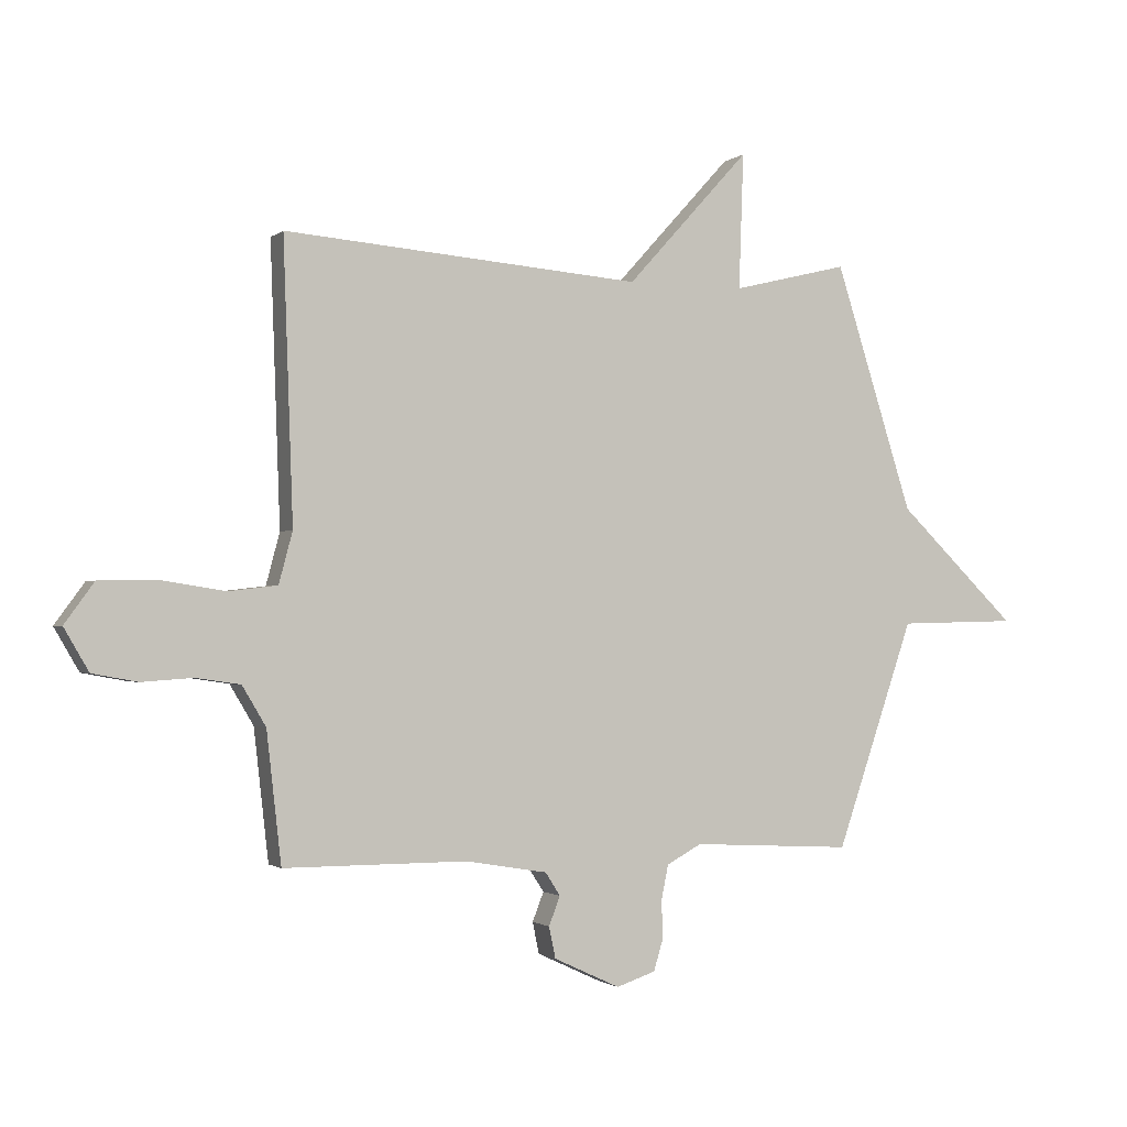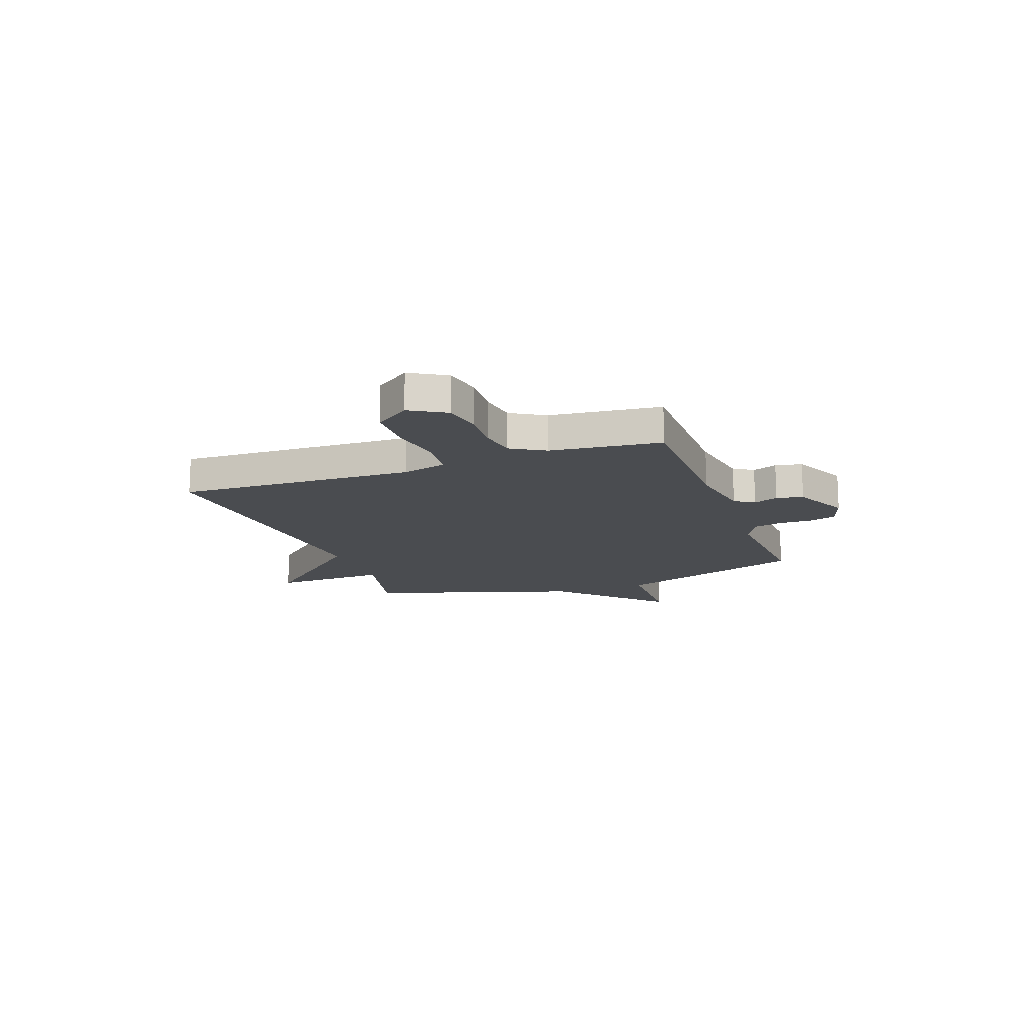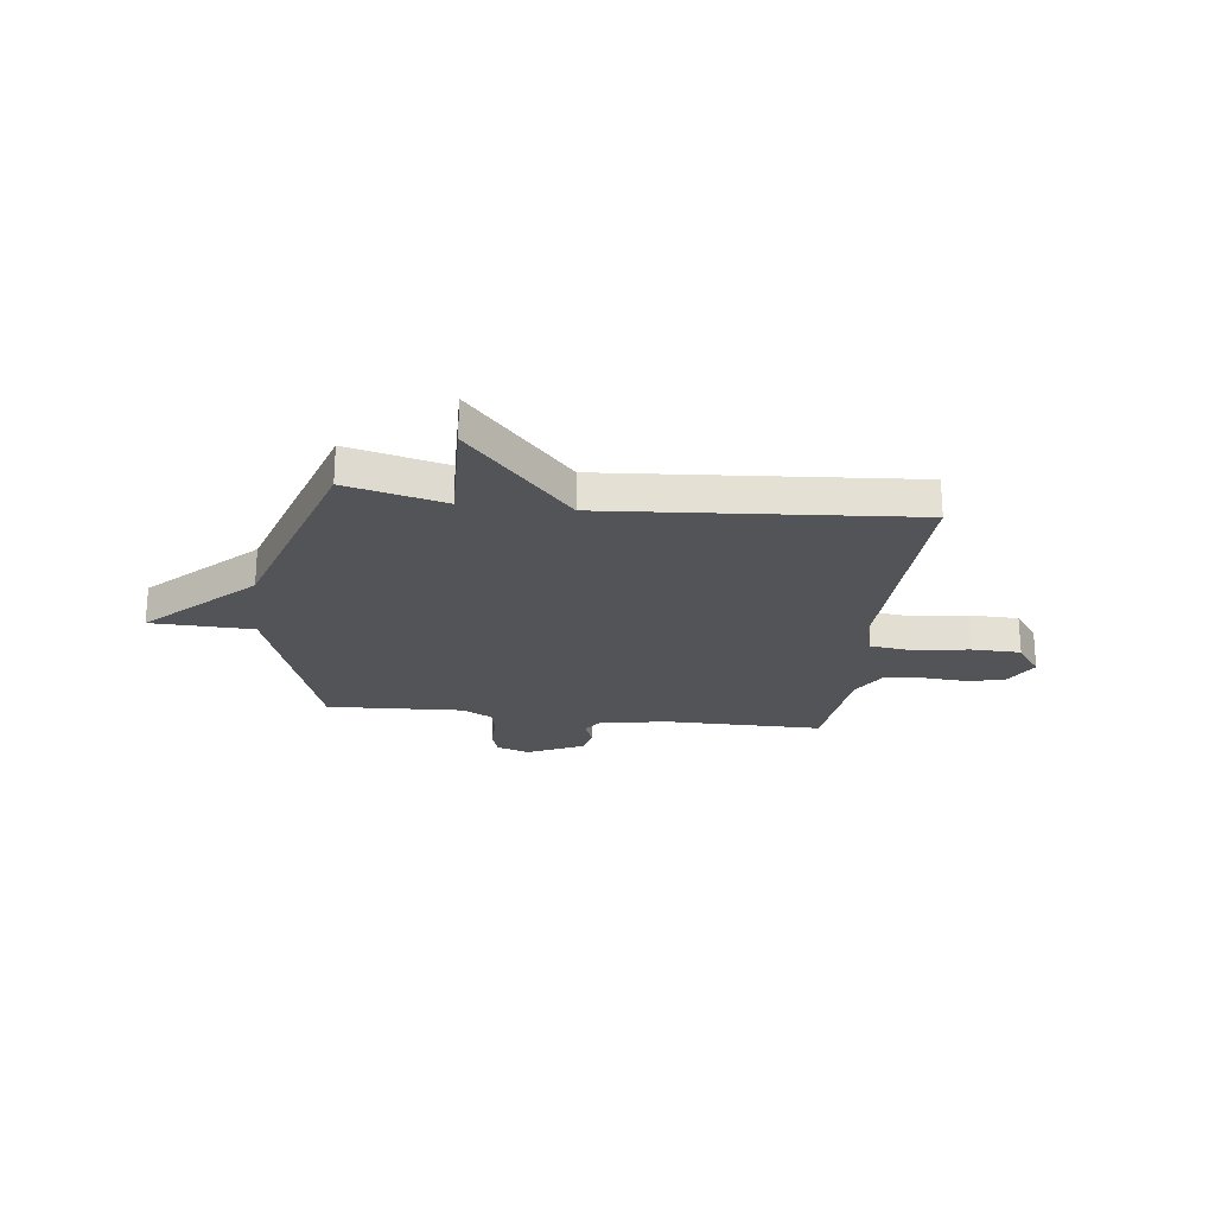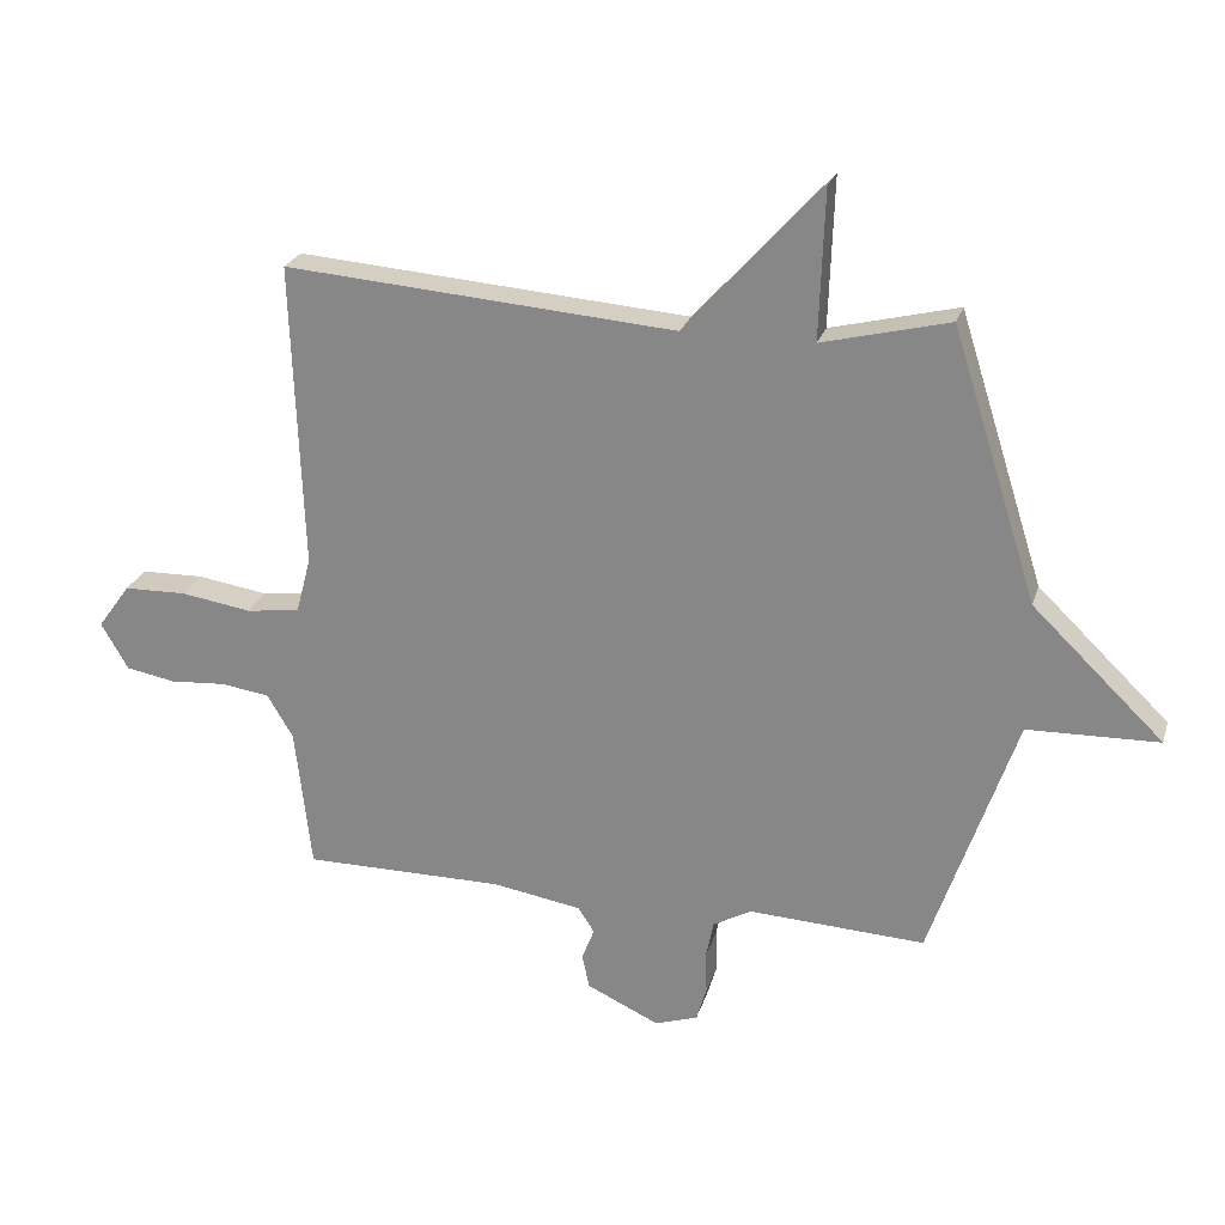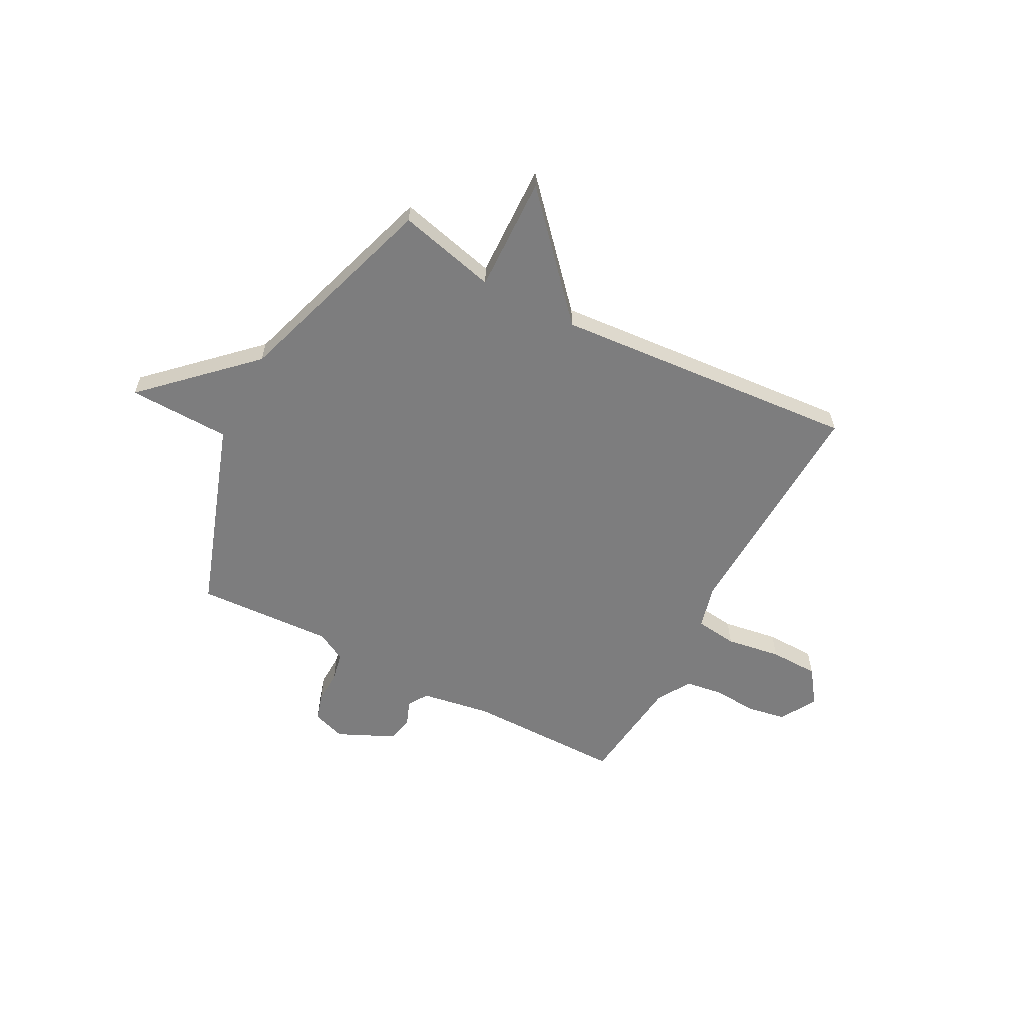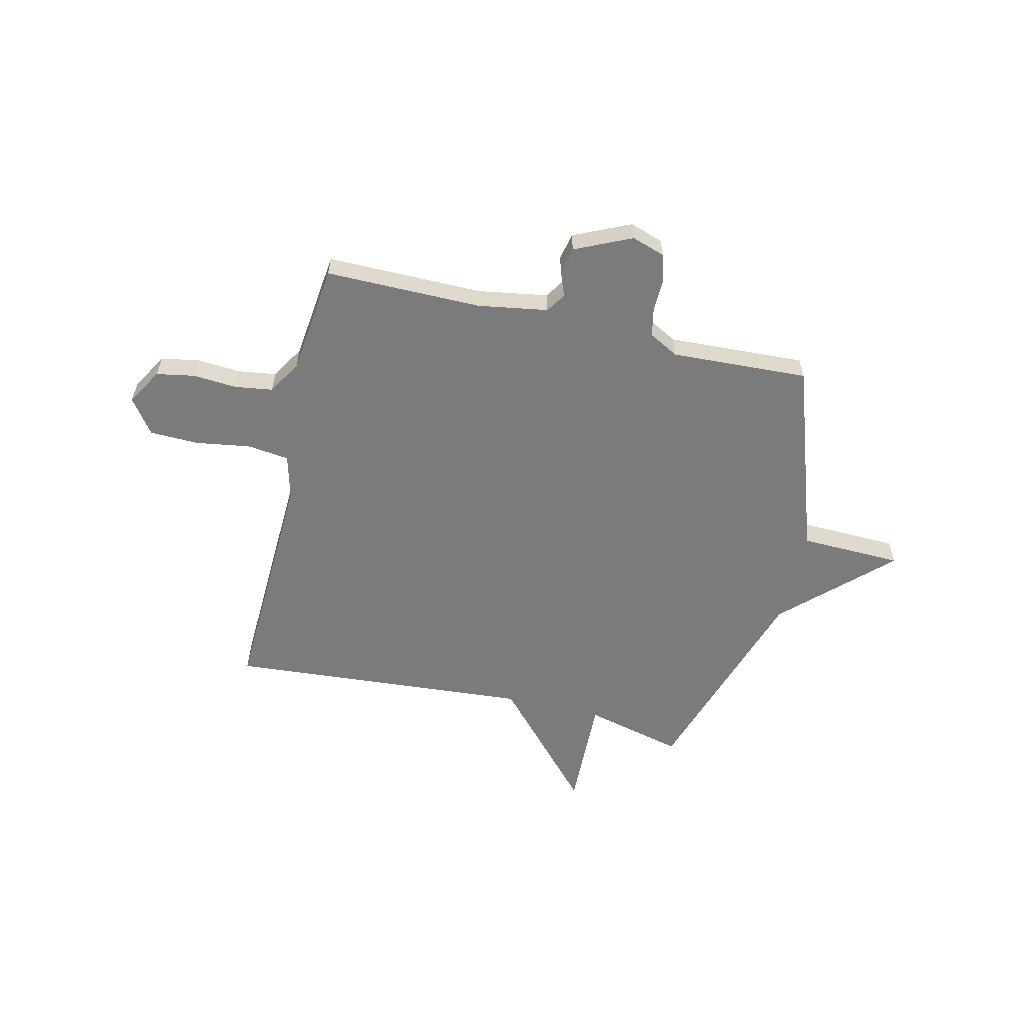
<metadata>
{"format":"obj","ext":"obj","renderer":"f3d","projection":"perspective","resolution":1024,"background":"white","views":[{"elev":-1.6,"azim":156.8,"up":"+Z"},{"elev":-15.0,"azim":110.1,"up":"+Y"},{"elev":-23.5,"azim":-7.0,"up":"+Y"},{"elev":24.0,"azim":-164.7,"up":"+Z"},{"elev":-59.2,"azim":-27.9,"up":"+Y"},{"elev":-58.4,"azim":166.6,"up":"+Y"}]}
</metadata>
<code>
v 0.5 0.07 -0.5
v 0.19 0.07 -0.5
v 0.052 0.07 -0.523
v 0.027 0.07 -0.562
v 0.046 0.07 -0.611
v 0.035 0.07 -0.664
v -0.077 0.07 -0.716
v -0.143 0.07 -0.694
v -0.159 0.07 -0.641
v -0.157 0.07 -0.576
v -0.169 0.07 -0.518
v -0.228 0.07 -0.486
v -0.5 0.07 -0.5
v -0.632 0.07 -0.116
v -0.834 0.07 -0.111
v -0.632 0.07 0.084
v -0.5 0.07 0.5
v -0.304 0.07 0.452
v -0.312 0.07 0.681
v -0.104 0.07 0.452
v 0.5 0.07 0.5
v 0.483 0.07 0.029
v 0.506 0.07 -0.058
v 0.589 0.07 -0.068
v 0.698 0.07 -0.051
v 0.795 0.07 -0.053
v 0.845 0.07 -0.122
v 0.803 0.07 -0.194
v 0.727 0.07 -0.208
v 0.64 0.07 -0.202
v 0.565 0.07 -0.213
v 0.525 0.07 -0.28
v 0.5 0 -0.5
v 0.19 0 -0.5
v 0.052 0 -0.523
v 0.027 0 -0.562
v 0.046 0 -0.611
v 0.035 0 -0.664
v -0.077 0 -0.716
v -0.143 0 -0.694
v -0.159 0 -0.641
v -0.157 0 -0.576
v -0.169 0 -0.518
v -0.228 0 -0.486
v -0.5 0 -0.5
v -0.632 0 -0.116
v -0.834 0 -0.111
v -0.632 0 0.084
v -0.5 0 0.5
v -0.304 0 0.452
v -0.312 0 0.681
v -0.104 0 0.452
v 0.5 0 0.5
v 0.483 0 0.029
v 0.506 0 -0.058
v 0.589 0 -0.068
v 0.698 0 -0.051
v 0.795 0 -0.053
v 0.845 0 -0.122
v 0.803 0 -0.194
v 0.727 0 -0.208
v 0.64 0 -0.202
v 0.565 0 -0.213
v 0.525 0 -0.28
f 28 29 30
f 27 28 30
f 26 27 30
f 25 26 30
f 24 25 30
f 23 24 30 31
f 20 21 22
f 20 22 23
f 18 19 20
f 23 31 32
f 20 23 32
f 18 20 32
f 14 15 16
f 17 18 32
f 16 17 32
f 14 16 32
f 13 14 32
f 12 13 32
f 8 9 10
f 7 8 10
f 6 7 10
f 5 6 10
f 4 5 10
f 3 4 10 11
f 11 12 32
f 3 11 32
f 2 3 32
f 1 2 32
f 62 61 60
f 62 60 59
f 62 59 58
f 62 58 57
f 62 57 56
f 63 62 56 55
f 54 53 52
f 55 54 52
f 52 51 50
f 64 63 55
f 64 55 52
f 64 52 50
f 48 47 46
f 64 50 49
f 64 49 48
f 64 48 46
f 64 46 45
f 64 45 44
f 42 41 40
f 42 40 39
f 42 39 38
f 42 38 37
f 42 37 36
f 43 42 36 35
f 64 44 43
f 64 43 35
f 64 35 34
f 64 34 33
f 1 33 34 2
f 2 34 35 3
f 3 35 36 4
f 4 36 37 5
f 5 37 38 6
f 6 38 39 7
f 7 39 40 8
f 8 40 41 9
f 9 41 42 10
f 10 42 43 11
f 11 43 44 12
f 12 44 45 13
f 13 45 46 14
f 14 46 47 15
f 15 47 48 16
f 16 48 49 17
f 17 49 50 18
f 18 50 51 19
f 19 51 52 20
f 20 52 53 21
f 21 53 54 22
f 22 54 55 23
f 23 55 56 24
f 24 56 57 25
f 25 57 58 26
f 26 58 59 27
f 27 59 60 28
f 28 60 61 29
f 29 61 62 30
f 30 62 63 31
f 31 63 64 32
f 32 64 33 1

</code>
